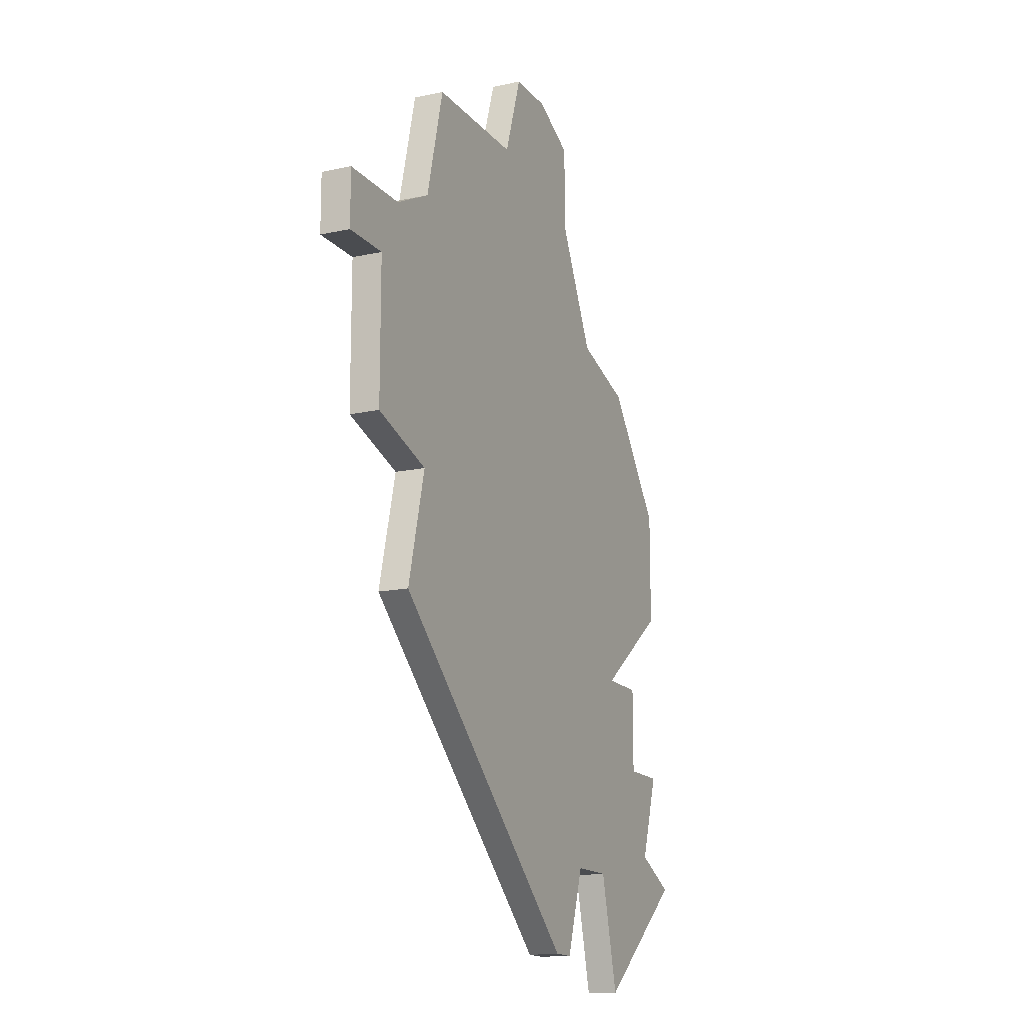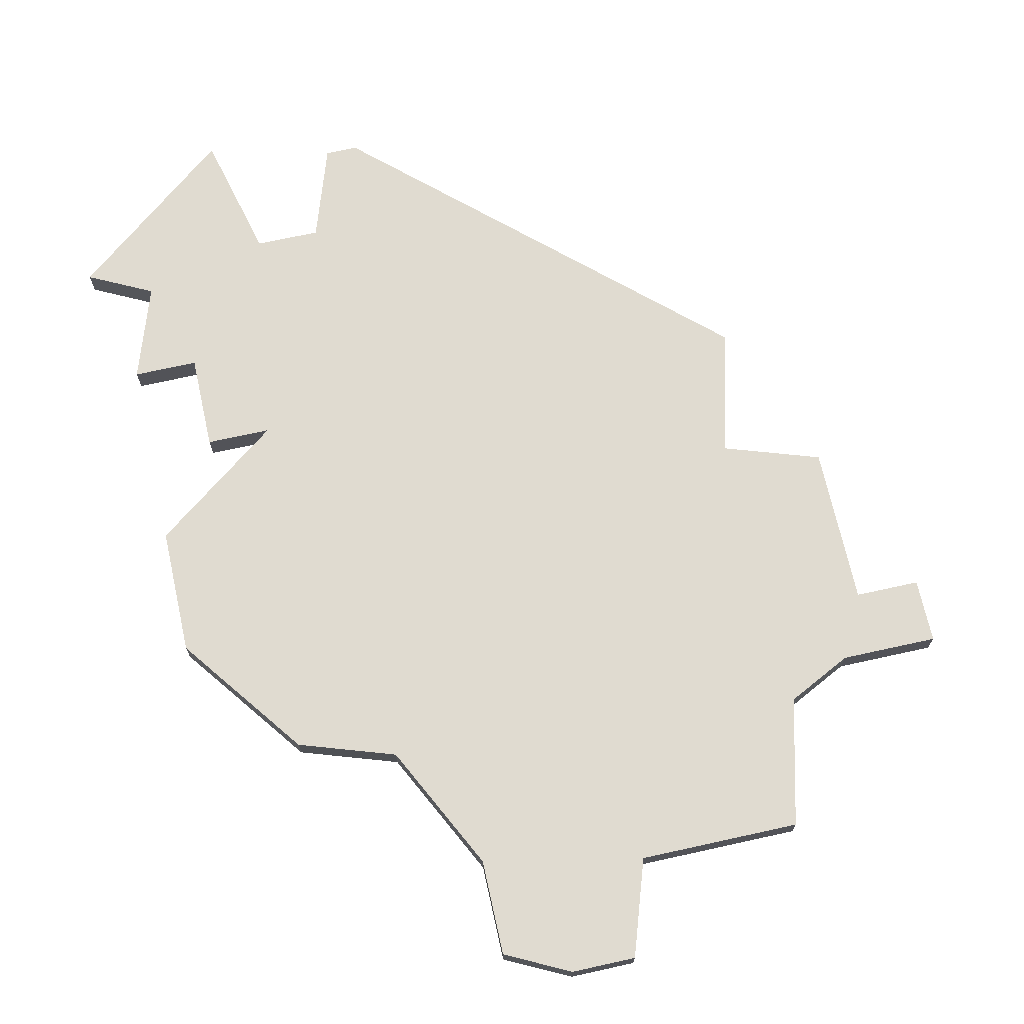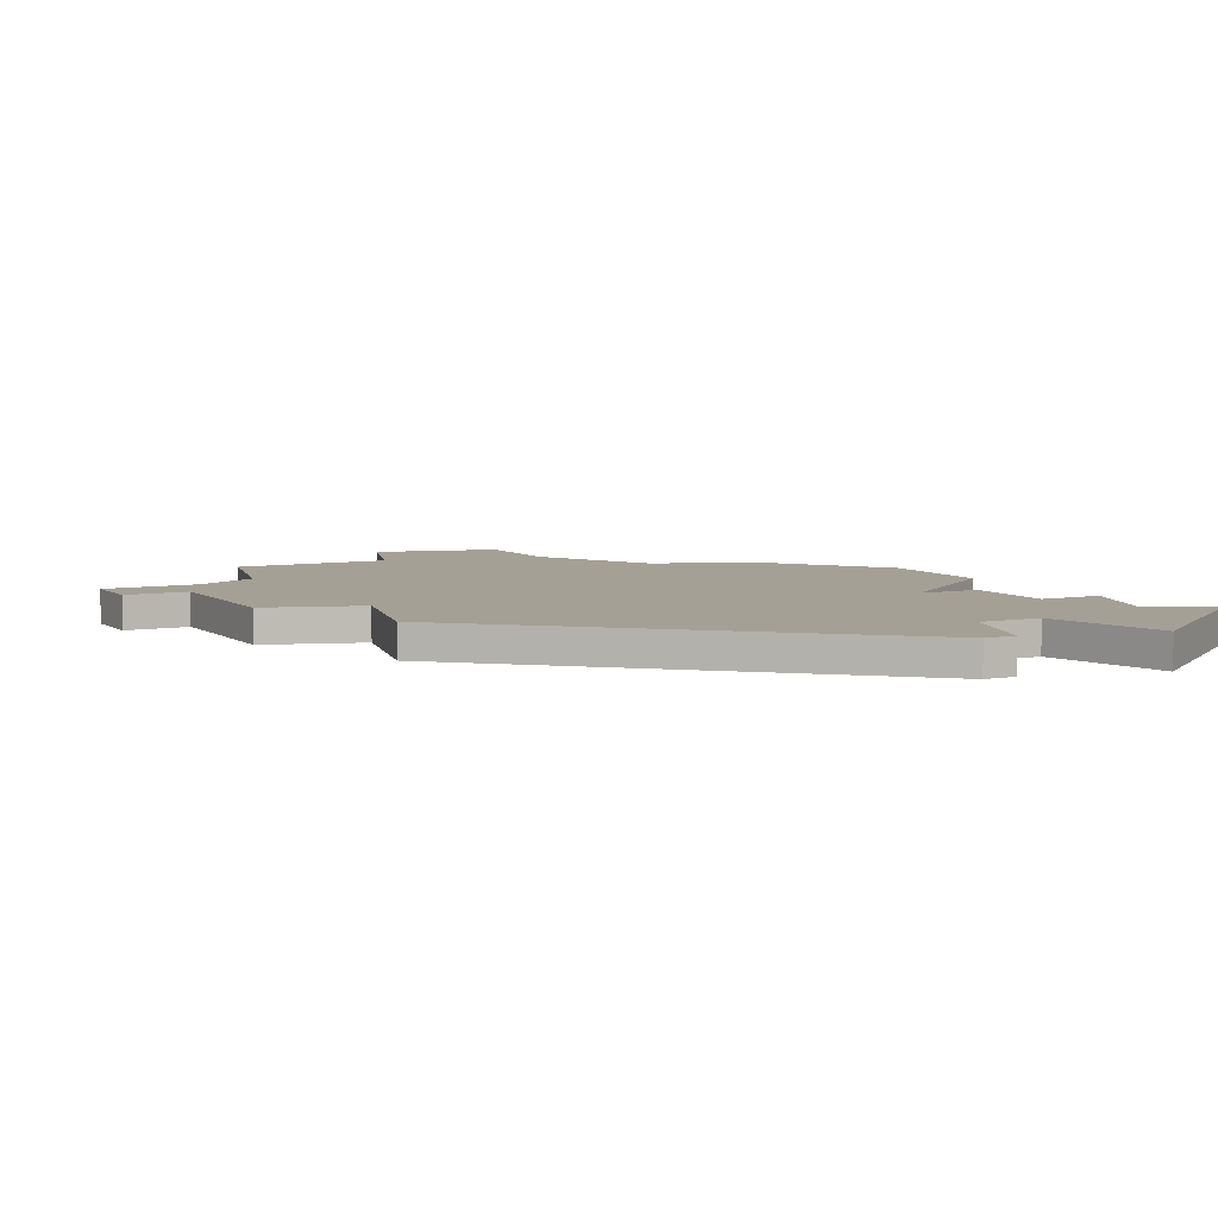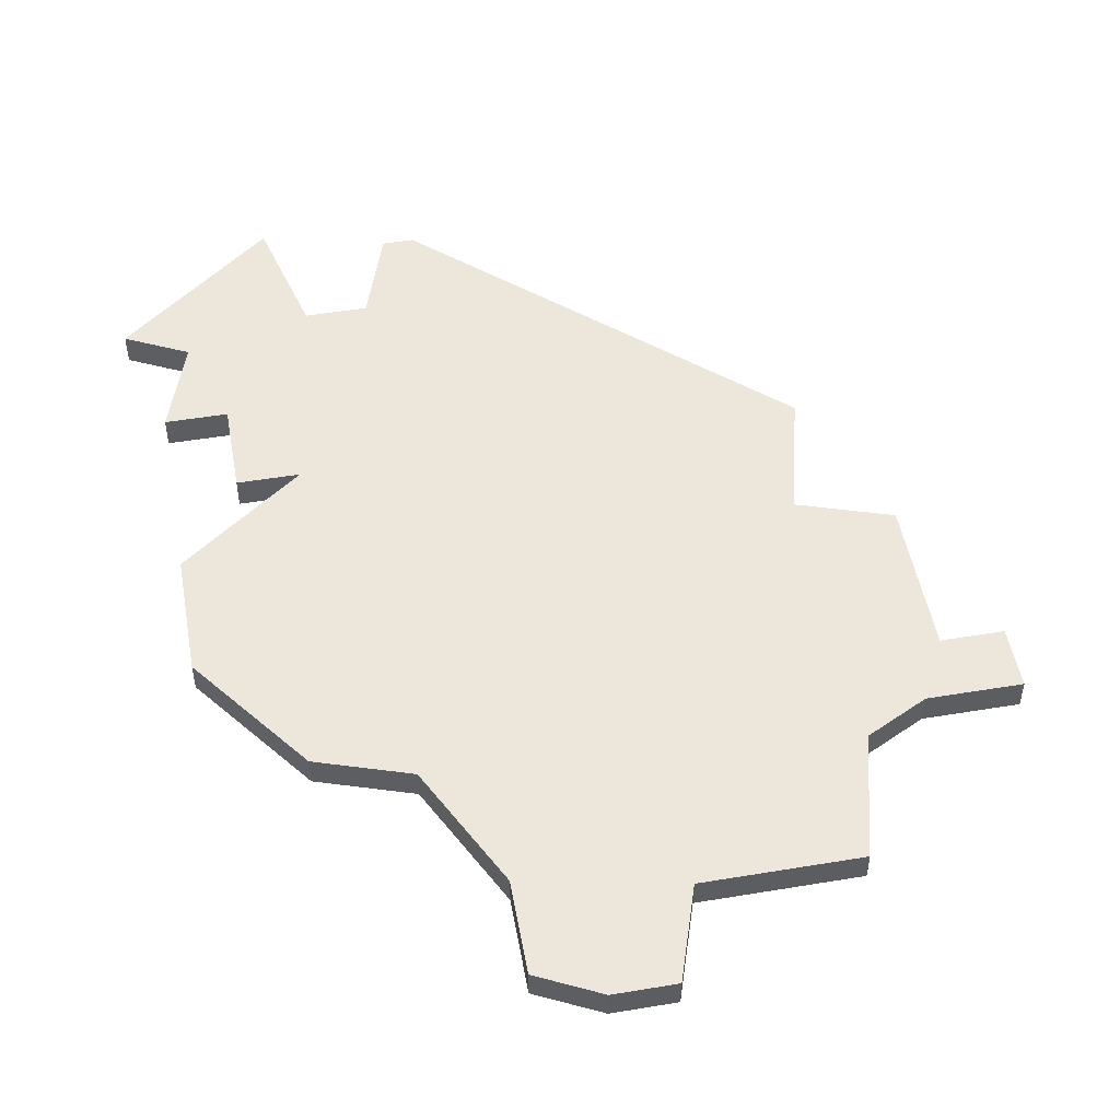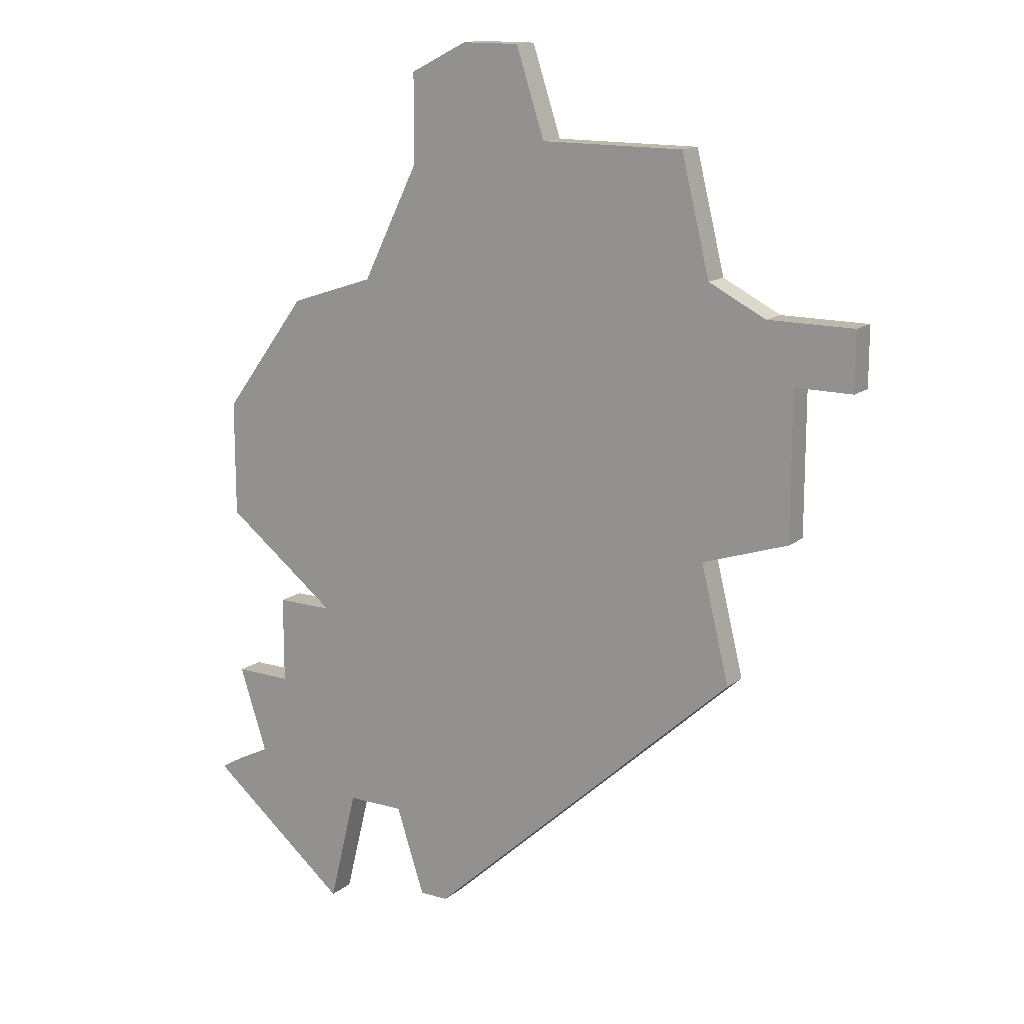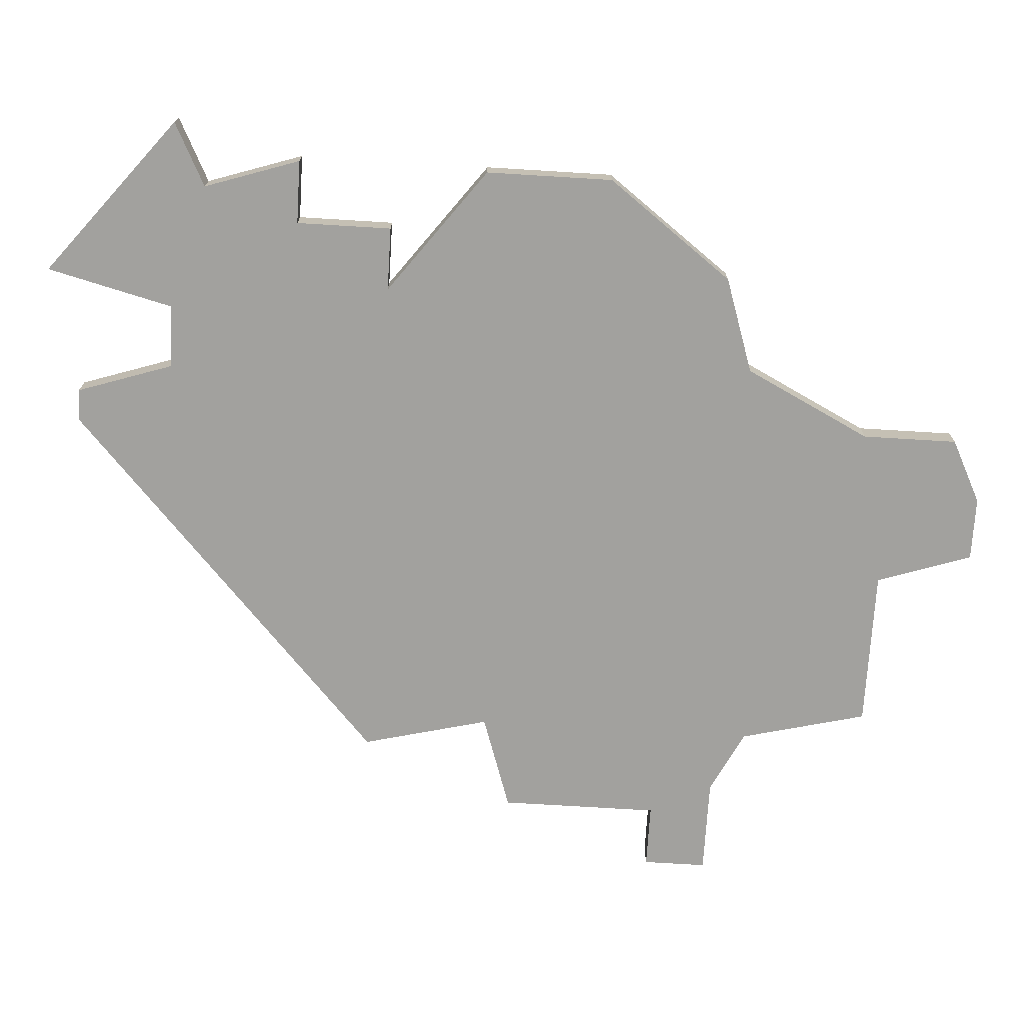
<metadata>
{"format":"obj","ext":"obj","renderer":"f3d","projection":"perspective","resolution":1024,"background":"white","views":[{"elev":-15.1,"azim":-65.3,"up":"+Y"},{"elev":69.9,"azim":167.5,"up":"+Z"},{"elev":5.9,"azim":-28.0,"up":"+Z"},{"elev":50.3,"azim":169.7,"up":"+Z"},{"elev":14.6,"azim":-147.6,"up":"+Y"},{"elev":-72.0,"azim":86.5,"up":"+Z"}]}
</metadata>
<code>
v 3526 -819 0
v 3526 -819 1
v 3501 -802 0
v 3501 -802 1
v 3501 -800 0
v 3501 -800 1
v 3517 -793 0
v 3517 -793 1
v 3517 -796 0
v 3517 -796 1
v 3517 -822 0
v 3517 -822 1
v 3525 -805 0
v 3525 -805 1
v 3525 -815 0
v 3525 -815 1
v 3525 -809 0
v 3525 -809 1
v 3516 -822 0
v 3516 -822 1
v 3524 -818 0
v 3524 -818 1
v 3507 -795 0
v 3507 -795 1
v 3515 -792 0
v 3515 -792 1
v 3523 -812 0
v 3523 -812 1
v 3523 -815 0
v 3523 -815 1
v 3506 -799 0
v 3506 -799 1
v 3506 -808 0
v 3506 -808 1
v 3522 -801 0
v 3522 -801 1
v 3505 -812 0
v 3505 -812 1
v 3513 -792 0
v 3513 -792 1
v 3521 -812 0
v 3521 -812 1
v 3521 -823 0
v 3521 -823 1
v 3504 -800 0
v 3504 -800 1
v 3512 -795 0
v 3512 -795 1
v 3520 -819 0
v 3520 -819 1
v 3503 -802 0
v 3503 -802 1
v 3503 -807 0
v 3503 -807 1
v 3519 -800 0
v 3519 -800 1
v 3518 -819 0
v 3518 -819 1
f 33 53 51
f 5 51 3
f 19 37 57
f 37 33 41
f 51 31 33
f 31 55 33
f 51 5 45
f 51 45 31
f 31 23 47
f 47 39 25
f 9 47 25
f 55 31 47
f 19 57 11
f 21 43 49
f 49 57 41
f 43 21 1
f 21 29 15
f 49 29 21
f 29 49 41
f 35 41 55
f 55 47 9
f 25 7 9
f 55 41 33
f 41 13 17
f 13 41 35
f 27 29 41
f 41 57 37
f 52 54 34
f 4 52 6
f 58 38 20
f 42 34 38
f 34 32 52
f 34 56 32
f 46 6 52
f 32 46 52
f 48 24 32
f 26 40 48
f 26 48 10
f 48 32 56
f 12 58 20
f 50 44 22
f 42 58 50
f 2 22 44
f 16 30 22
f 22 30 50
f 42 50 30
f 56 42 36
f 10 48 56
f 10 8 26
f 34 42 56
f 18 14 42
f 36 42 14
f 42 30 28
f 38 58 42
f 48 40 47
f 47 40 39
f 24 48 23
f 23 48 47
f 32 24 31
f 31 24 23
f 46 32 45
f 45 32 31
f 6 46 5
f 5 46 45
f 4 6 3
f 3 6 5
f 52 4 51
f 51 4 3
f 54 52 53
f 53 52 51
f 34 54 33
f 33 54 53
f 38 34 37
f 37 34 33
f 20 38 19
f 19 38 37
f 12 20 11
f 11 20 19
f 58 12 57
f 57 12 11
f 50 58 49
f 49 58 57
f 44 50 43
f 43 50 49
f 2 44 1
f 1 44 43
f 22 2 21
f 21 2 1
f 16 22 15
f 15 22 21
f 30 16 29
f 29 16 15
f 28 30 27
f 27 30 29
f 42 28 41
f 41 28 27
f 18 42 17
f 17 42 41
f 14 18 13
f 13 18 17
f 36 14 35
f 35 14 13
f 56 36 55
f 55 36 35
f 10 56 9
f 9 56 55
f 8 10 7
f 7 10 9
f 40 26 39
f 39 26 25
f 26 8 25
f 25 8 7

</code>
